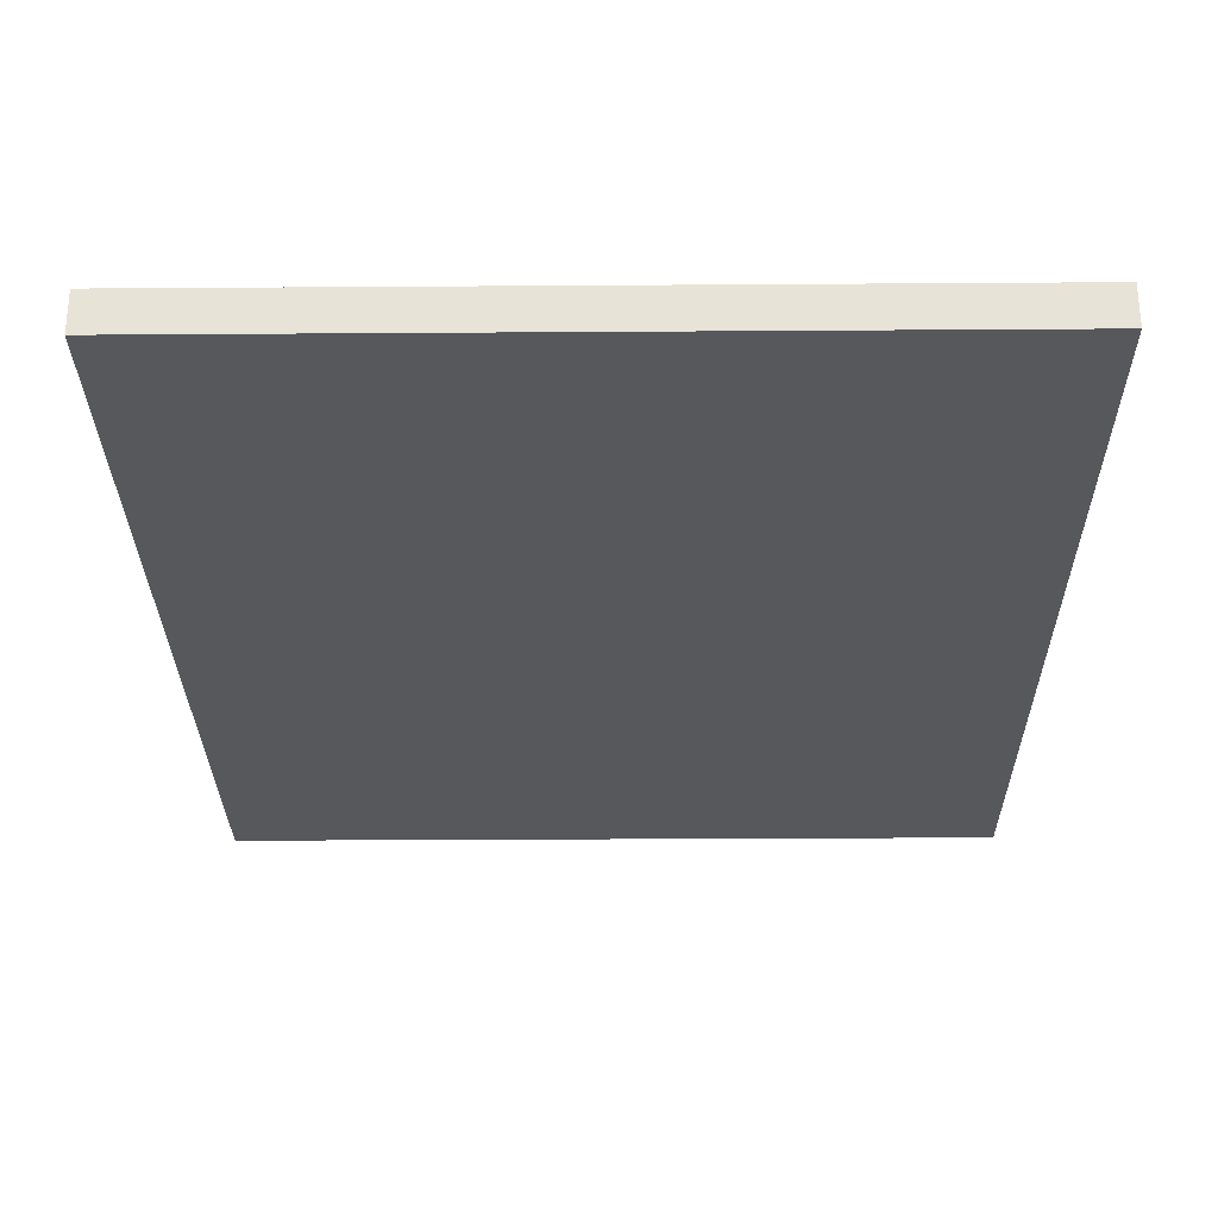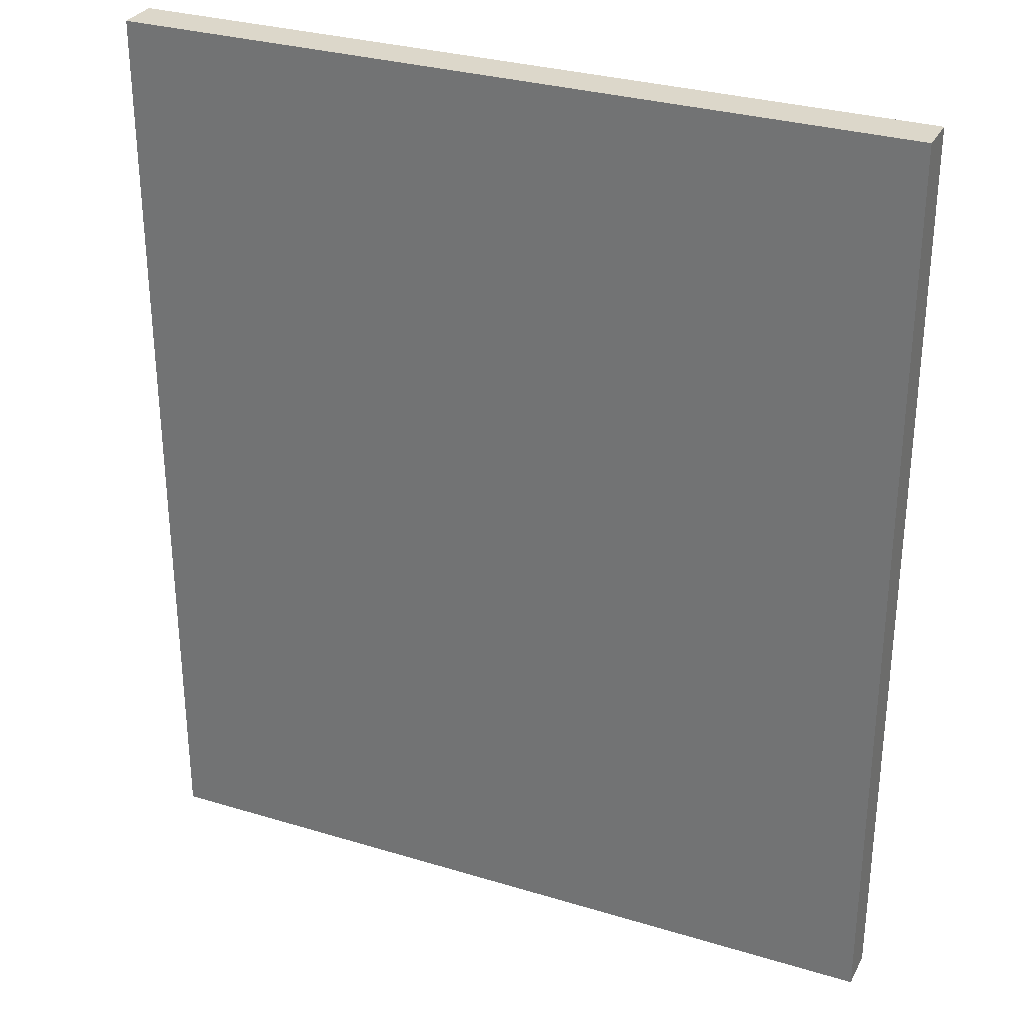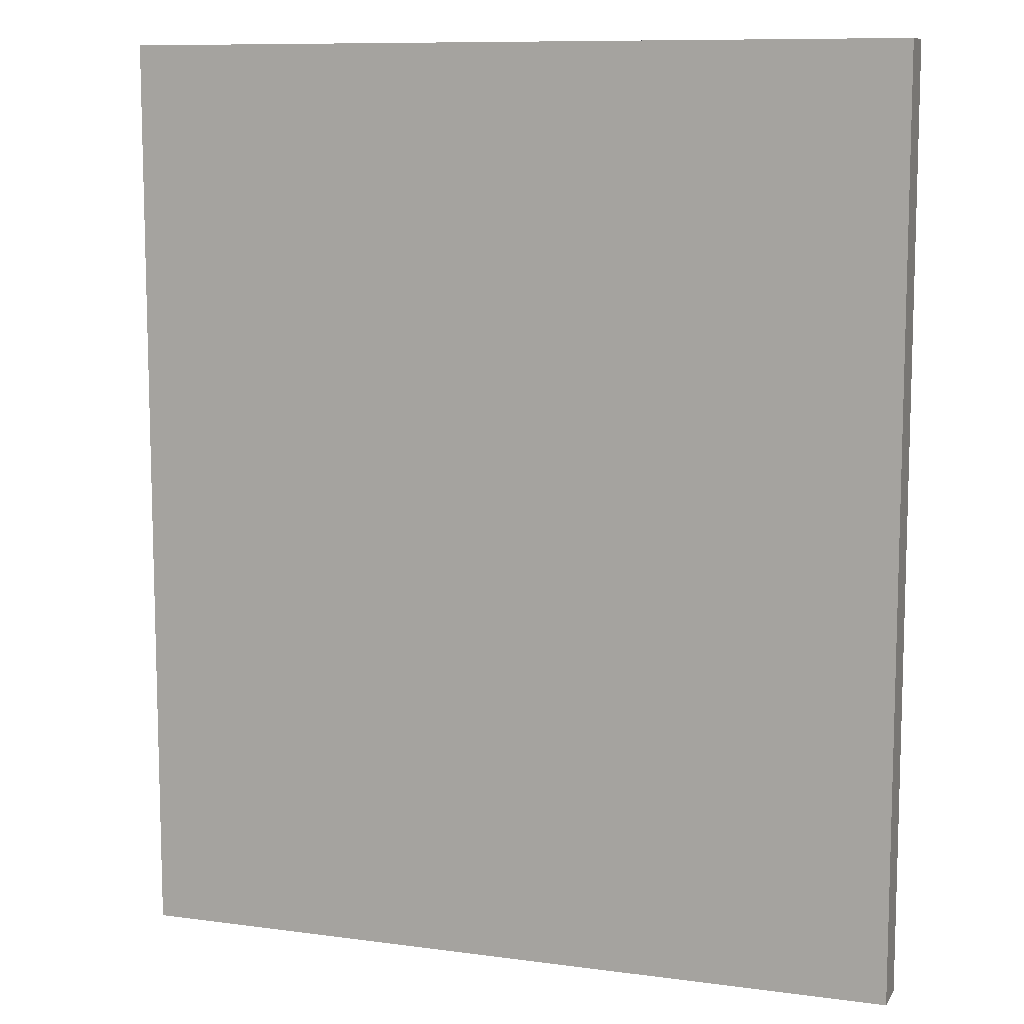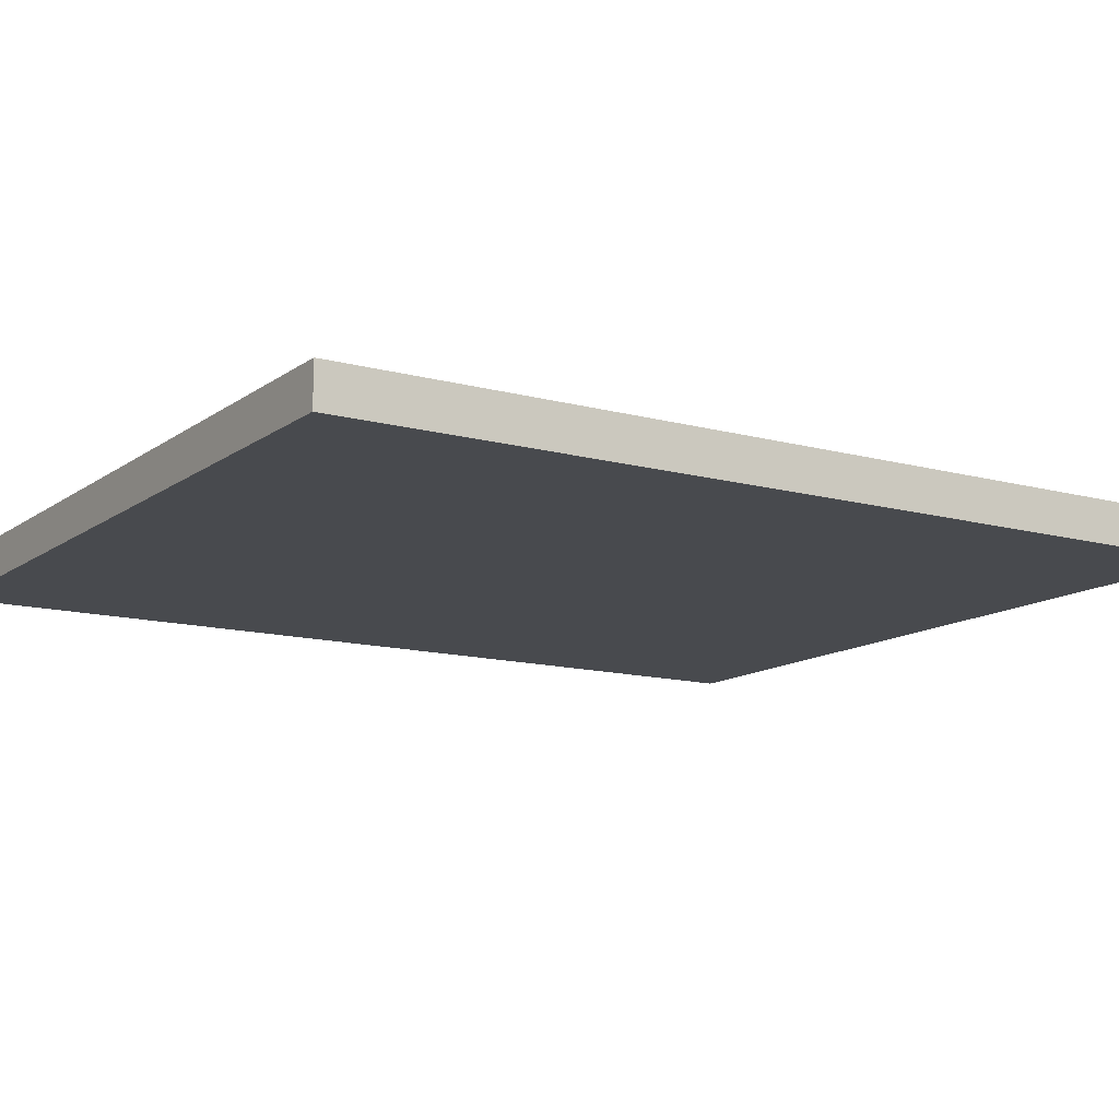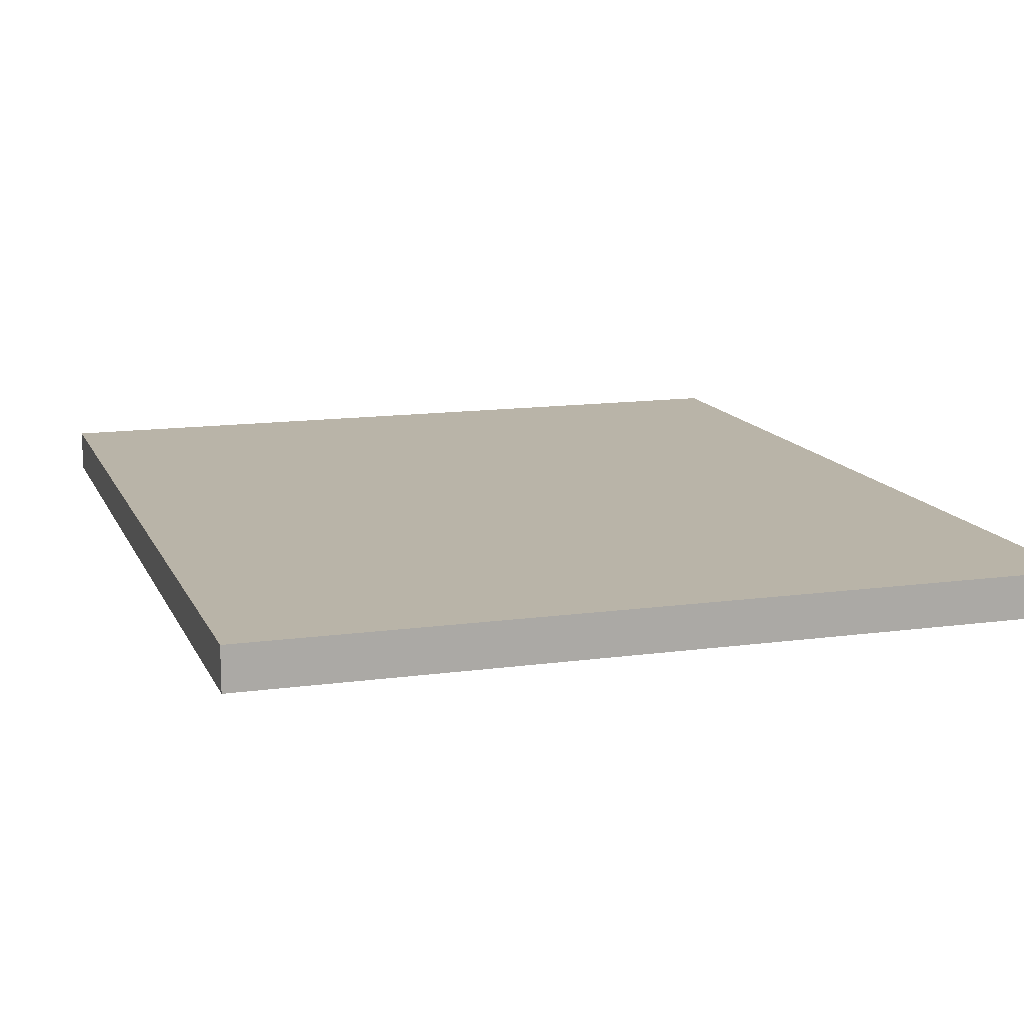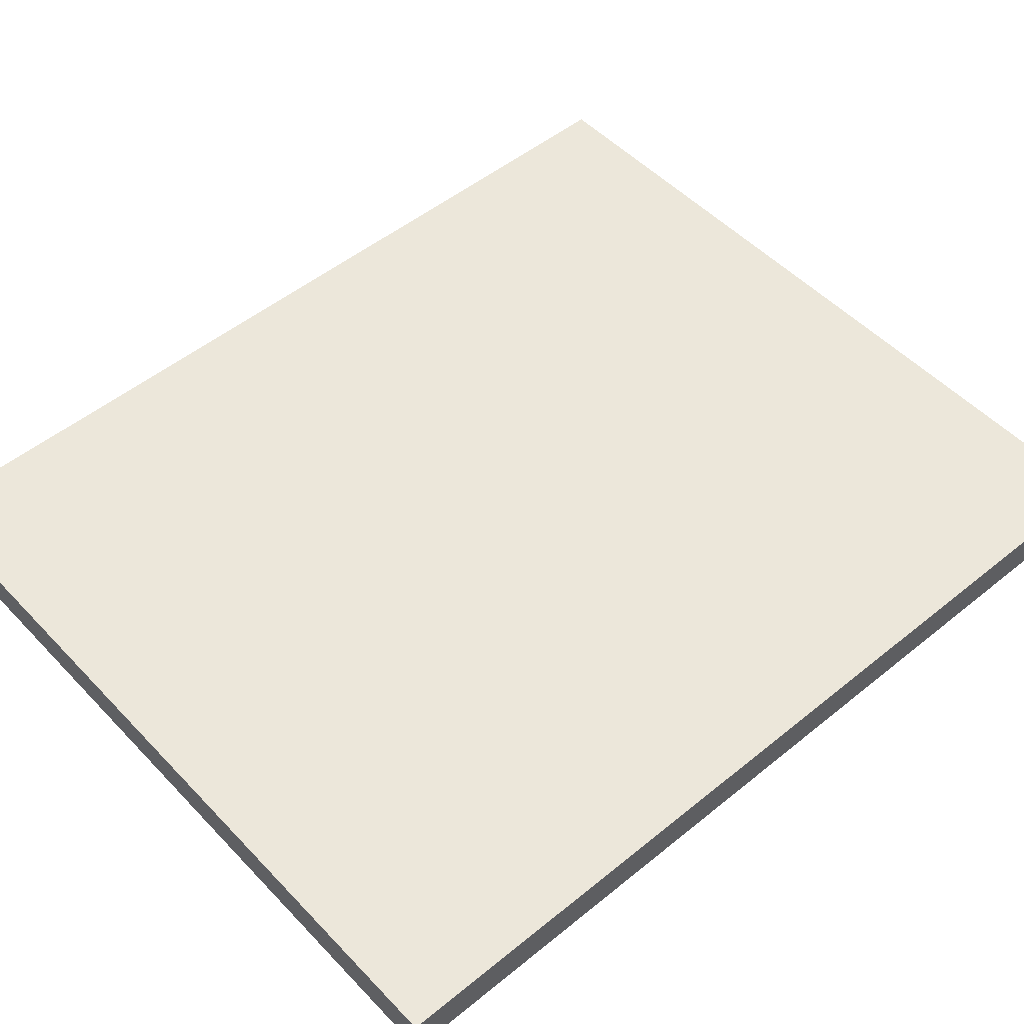
<metadata>
{"format":"obj","ext":"obj","renderer":"f3d","projection":"perspective","resolution":1024,"background":"white","views":[{"elev":-28.5,"azim":0.6,"up":"+Z"},{"elev":30.4,"azim":-156.3,"up":"+Y"},{"elev":9.8,"azim":19.2,"up":"+Y"},{"elev":-12.8,"azim":57.7,"up":"+Z"},{"elev":13.2,"azim":-17.5,"up":"+Z"},{"elev":50.8,"azim":48.4,"up":"+Z"}]}
</metadata>
<code>
o Wood_Base
v 0.1425 0.0875 0.0075
v 0.1425 0.0875 -0.0075
v 0.1425 -0.2475 0.0075
v 0.1425 -0.2475 -0.0075
v -0.1425 0.0875 0.0075
v -0.1425 0.0875 -0.0075
v -0.1425 -0.2475 0.0075
v -0.1425 -0.2475 -0.0075
f 1 5 7 3
f 4 3 7 8
f 8 7 5 6
f 6 2 4 8
f 2 1 3 4
f 6 5 1 2

</code>
